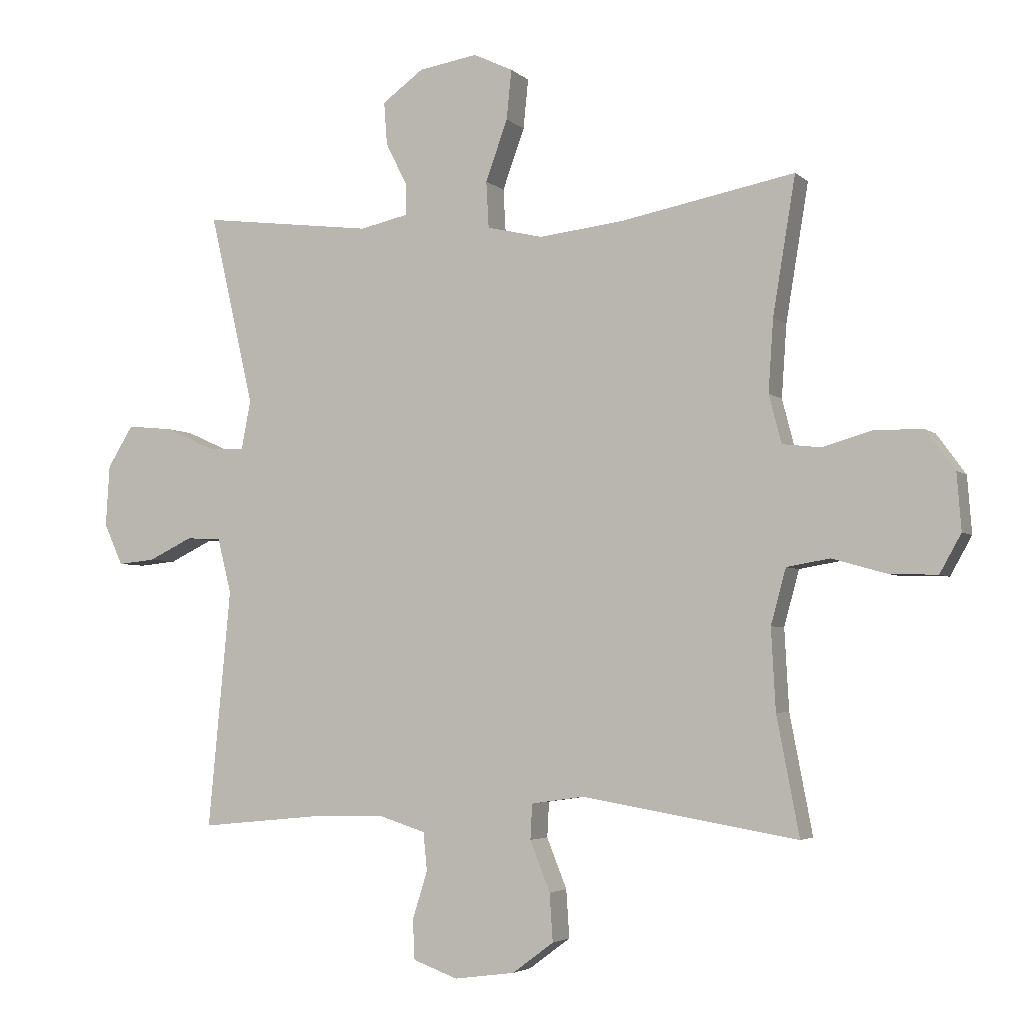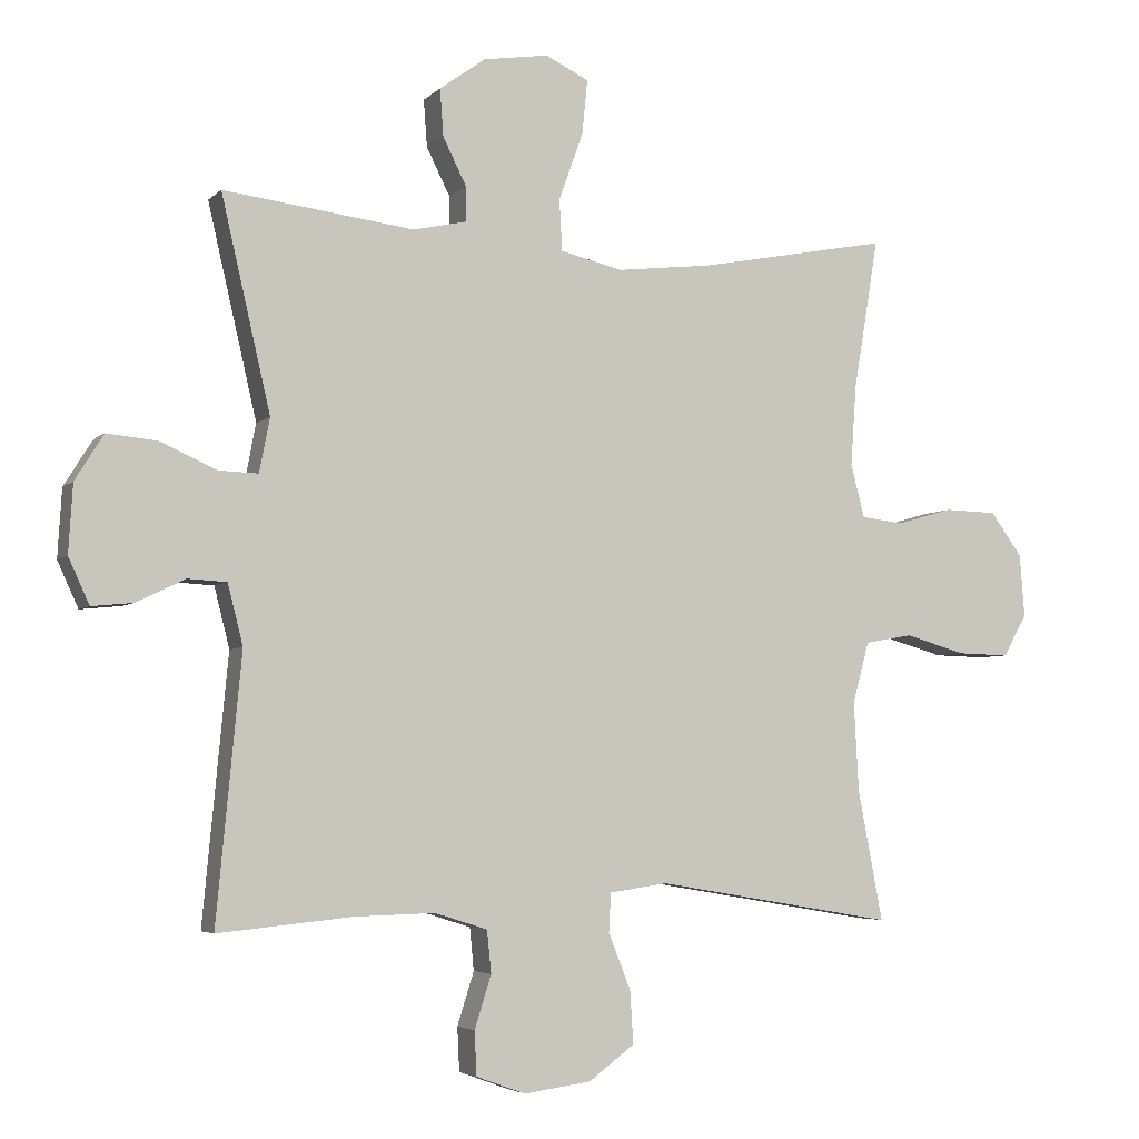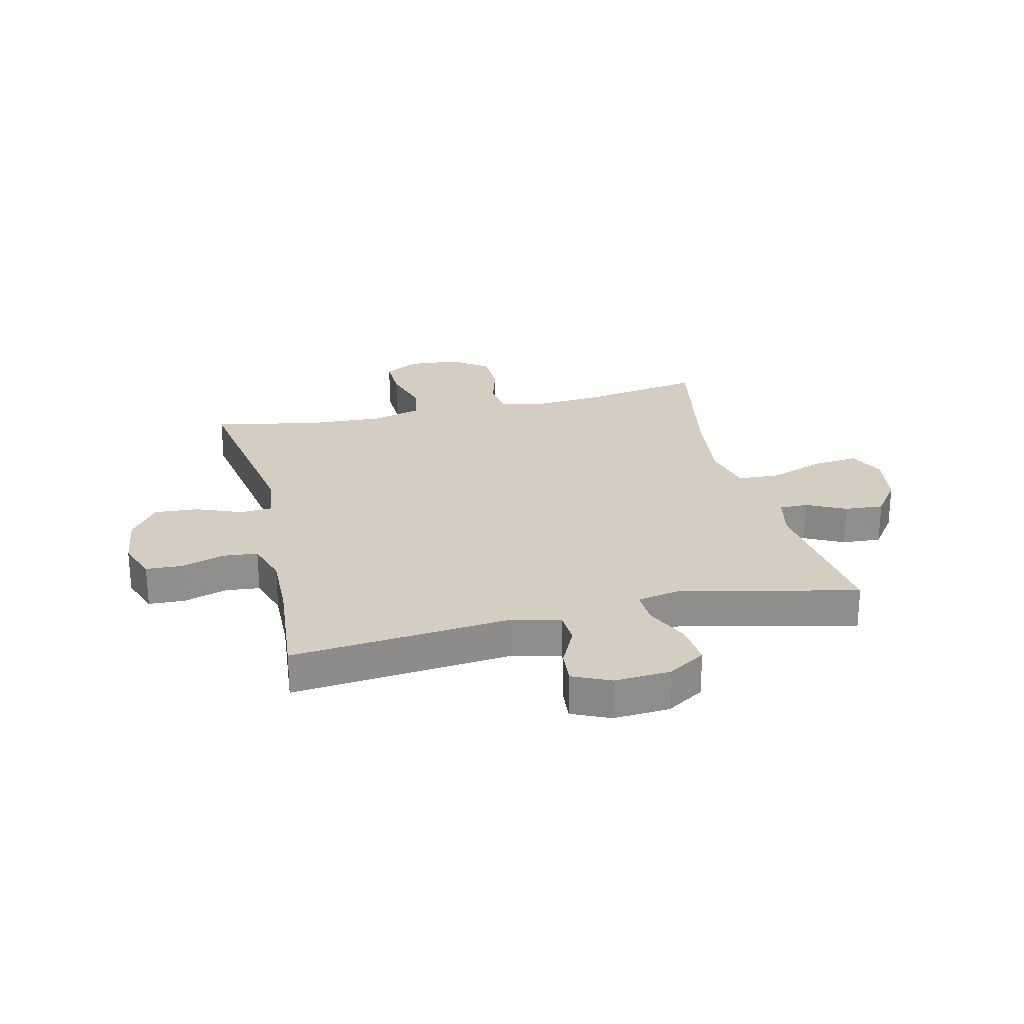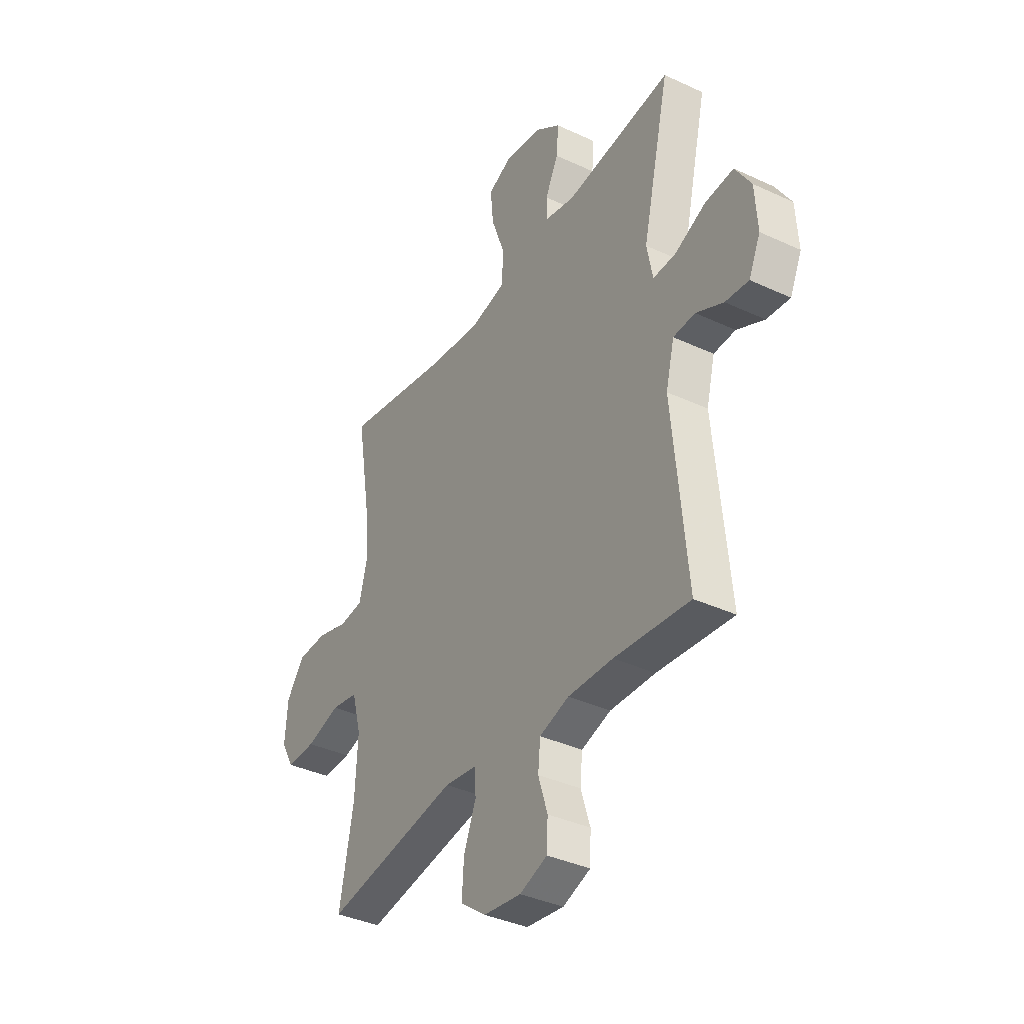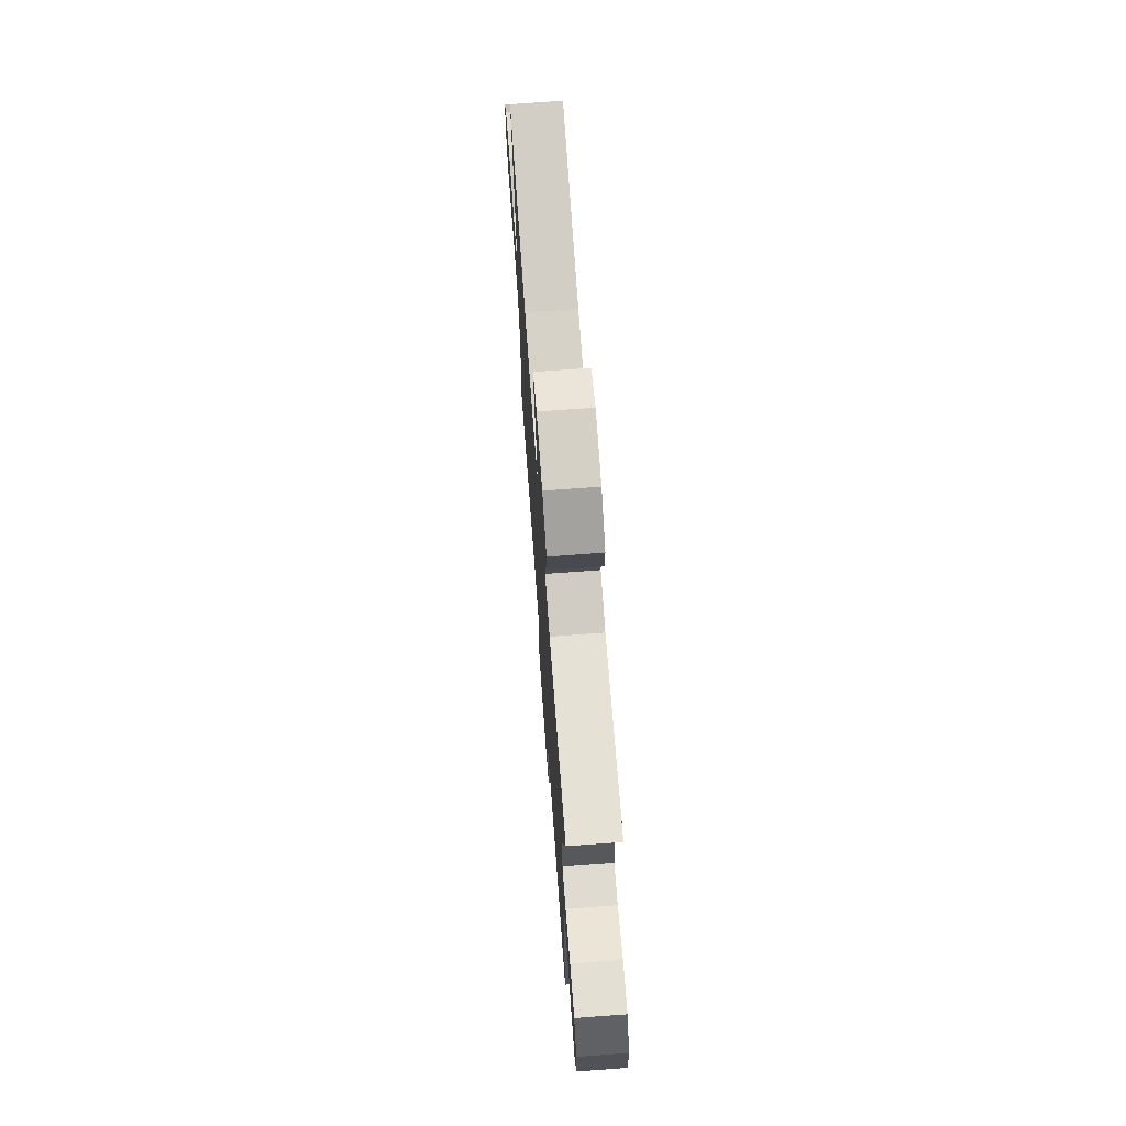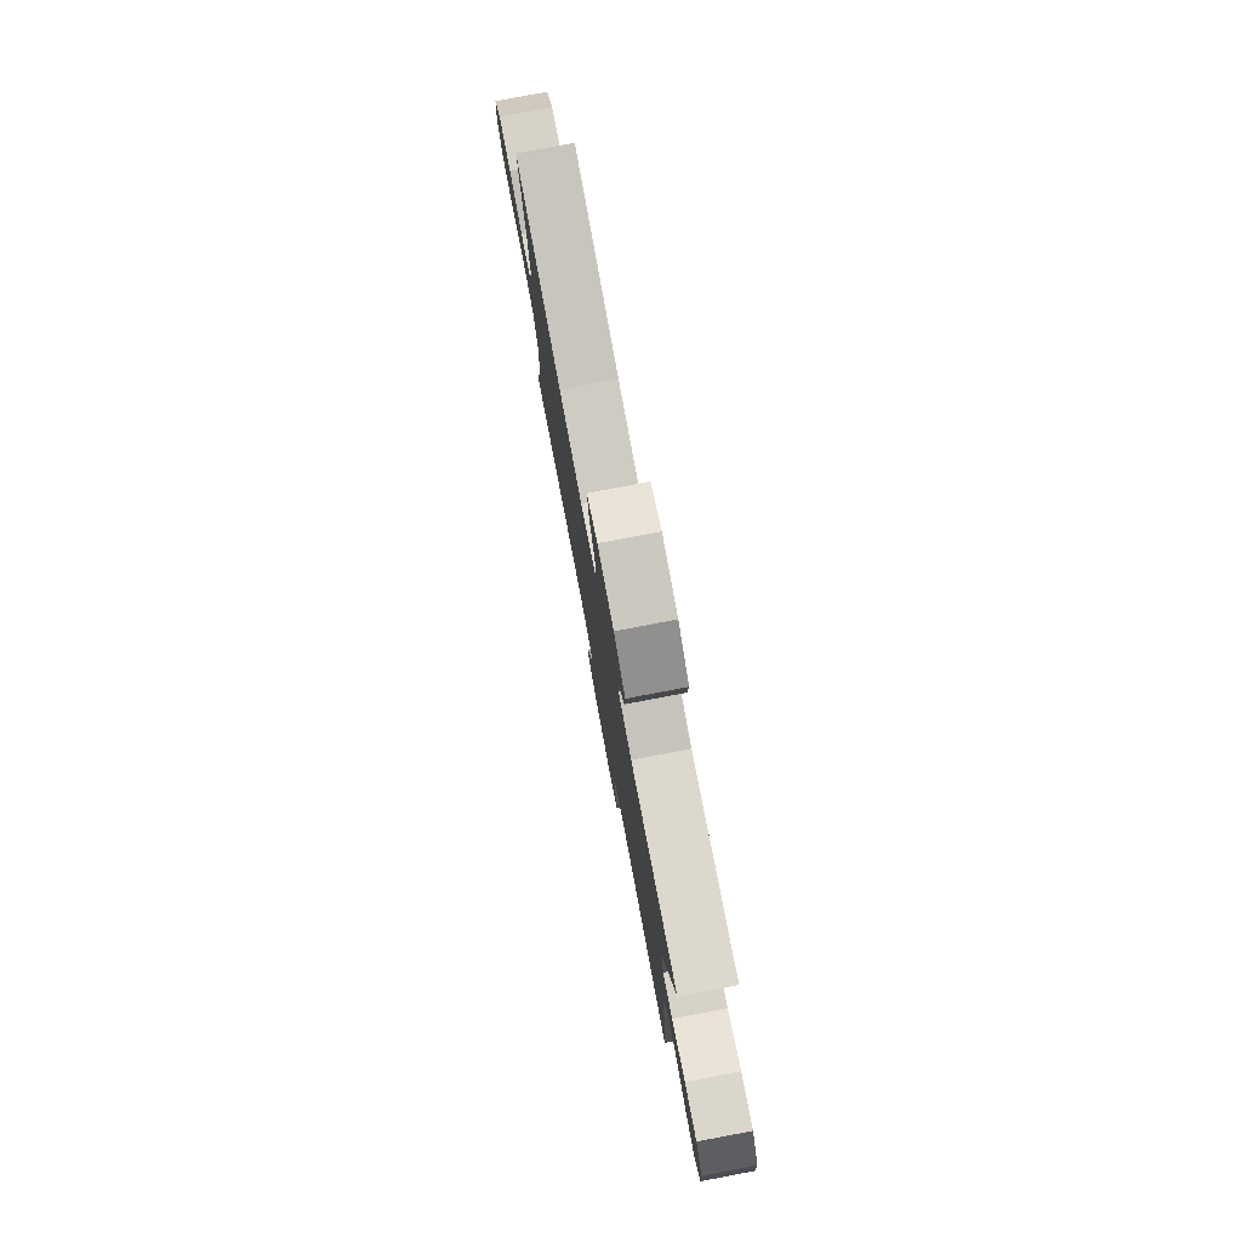
<metadata>
{"format":"obj","ext":"obj","renderer":"f3d","projection":"perspective","resolution":1024,"background":"white","views":[{"elev":-3.9,"azim":22.7,"up":"+Z"},{"elev":-4.4,"azim":-22.0,"up":"+Z"},{"elev":25.3,"azim":-103.4,"up":"+Y"},{"elev":-37.5,"azim":-120.8,"up":"+Z"},{"elev":71.8,"azim":-94.2,"up":"+Z"},{"elev":79.2,"azim":-100.7,"up":"+Z"}]}
</metadata>
<code>
v -0.5 0.07 -0.5
v -0.464 0.07 -0.119
v -0.486 0.07 -0.032
v -0.542 0.07 -0.029
v -0.612 0.07 -0.063
v -0.672 0.07 -0.069
v -0.702 0.07 -0.003
v -0.696 0.07 0.095
v -0.655 0.07 0.161
v -0.582 0.07 0.154
v -0.502 0.07 0.118
v -0.444 0.07 0.116
v -0.429 0.07 0.194
v -0.5 0.07 0.5
v -0.225 0.07 0.466
v -0.148 0.07 0.483
v -0.148 0.07 0.533
v -0.182 0.07 0.601
v -0.187 0.07 0.669
v -0.121 0.07 0.717
v -0.027 0.07 0.732
v 0.036 0.07 0.702
v 0.028 0.07 0.623
v -0.007 0.07 0.526
v -0.003 0.07 0.452
v 0.087 0.07 0.431
v 0.224 0.07 0.447
v 0.5 0.07 0.5
v 0.464 0.07 0.282
v 0.456 0.07 0.167
v 0.476 0.07 0.09
v 0.537 0.07 0.083
v 0.618 0.07 0.106
v 0.694 0.07 0.104
v 0.74 0.07 0.041
v 0.747 0.07 -0.049
v 0.713 0.07 -0.11
v 0.638 0.07 -0.108
v 0.55 0.07 -0.083
v 0.481 0.07 -0.095
v 0.457 0.07 -0.183
v 0.464 0.07 -0.312
v 0.5 0.07 -0.5
v 0.155 0.07 -0.442
v 0.071 0.07 -0.454
v 0.068 0.07 -0.51
v 0.1 0.07 -0.59
v 0.105 0.07 -0.666
v 0.039 0.07 -0.715
v -0.058 0.07 -0.728
v -0.129 0.07 -0.702
v -0.132 0.07 -0.639
v -0.108 0.07 -0.563
v -0.114 0.07 -0.502
v -0.19 0.07 -0.478
v -0.306 0.07 -0.481
v -0.5 0 -0.5
v -0.464 0 -0.119
v -0.486 0 -0.032
v -0.542 0 -0.029
v -0.612 0 -0.063
v -0.672 0 -0.069
v -0.702 0 -0.003
v -0.696 0 0.095
v -0.655 0 0.161
v -0.582 0 0.154
v -0.502 0 0.118
v -0.444 0 0.116
v -0.429 0 0.194
v -0.5 0 0.5
v -0.225 0 0.466
v -0.148 0 0.483
v -0.148 0 0.533
v -0.182 0 0.601
v -0.187 0 0.669
v -0.121 0 0.717
v -0.027 0 0.732
v 0.036 0 0.702
v 0.028 0 0.623
v -0.007 0 0.526
v -0.003 0 0.452
v 0.087 0 0.431
v 0.224 0 0.447
v 0.5 0 0.5
v 0.464 0 0.282
v 0.456 0 0.167
v 0.476 0 0.09
v 0.537 0 0.083
v 0.618 0 0.106
v 0.694 0 0.104
v 0.74 0 0.041
v 0.747 0 -0.049
v 0.713 0 -0.11
v 0.638 0 -0.108
v 0.55 0 -0.083
v 0.481 0 -0.095
v 0.457 0 -0.183
v 0.464 0 -0.312
v 0.5 0 -0.5
v 0.155 0 -0.442
v 0.071 0 -0.454
v 0.068 0 -0.51
v 0.1 0 -0.59
v 0.105 0 -0.666
v 0.039 0 -0.715
v -0.058 0 -0.728
v -0.129 0 -0.702
v -0.132 0 -0.639
v -0.108 0 -0.563
v -0.114 0 -0.502
v -0.19 0 -0.478
v -0.306 0 -0.481
f 51 52 53
f 50 51 53
f 49 50 53
f 48 49 53
f 47 48 53
f 46 47 53
f 45 46 53 54
f 42 43 44
f 41 42 44 45
f 45 54 55
f 41 45 55
f 40 41 55
f 37 38 39
f 36 37 39
f 35 36 39
f 34 35 39
f 33 34 39
f 32 33 39
f 31 32 39 40
f 27 28 29
f 26 27 29 30
f 40 55 56
f 31 40 56
f 30 31 56
f 26 30 56
f 25 26 56
f 22 23 24
f 21 22 24
f 20 21 24
f 19 20 24
f 18 19 24
f 17 18 24
f 13 14 15
f 12 13 15 16
f 9 10 11
f 8 9 11
f 7 8 11
f 6 7 11
f 5 6 11
f 4 5 11
f 3 4 11 12
f 2 3 12 16
f 56 1 2 16
f 16 17 24 25
f 16 25 56
f 109 108 107
f 109 107 106
f 109 106 105
f 109 105 104
f 109 104 103
f 109 103 102
f 110 109 102 101
f 100 99 98
f 101 100 98 97
f 111 110 101
f 111 101 97
f 111 97 96
f 95 94 93
f 95 93 92
f 95 92 91
f 95 91 90
f 95 90 89
f 95 89 88
f 96 95 88 87
f 85 84 83
f 86 85 83 82
f 112 111 96
f 112 96 87
f 112 87 86
f 112 86 82
f 112 82 81
f 80 79 78
f 80 78 77
f 80 77 76
f 80 76 75
f 80 75 74
f 80 74 73
f 71 70 69
f 72 71 69 68
f 67 66 65
f 67 65 64
f 67 64 63
f 67 63 62
f 67 62 61
f 67 61 60
f 68 67 60 59
f 72 68 59 58
f 72 58 57 112
f 81 80 73 72
f 112 81 72
f 1 57 58 2
f 2 58 59 3
f 3 59 60 4
f 4 60 61 5
f 5 61 62 6
f 6 62 63 7
f 7 63 64 8
f 8 64 65 9
f 9 65 66 10
f 10 66 67 11
f 11 67 68 12
f 12 68 69 13
f 13 69 70 14
f 14 70 71 15
f 15 71 72 16
f 16 72 73 17
f 17 73 74 18
f 18 74 75 19
f 19 75 76 20
f 20 76 77 21
f 21 77 78 22
f 22 78 79 23
f 23 79 80 24
f 24 80 81 25
f 25 81 82 26
f 26 82 83 27
f 27 83 84 28
f 28 84 85 29
f 29 85 86 30
f 30 86 87 31
f 31 87 88 32
f 32 88 89 33
f 33 89 90 34
f 34 90 91 35
f 35 91 92 36
f 36 92 93 37
f 37 93 94 38
f 38 94 95 39
f 39 95 96 40
f 40 96 97 41
f 41 97 98 42
f 42 98 99 43
f 43 99 100 44
f 44 100 101 45
f 45 101 102 46
f 46 102 103 47
f 47 103 104 48
f 48 104 105 49
f 49 105 106 50
f 50 106 107 51
f 51 107 108 52
f 52 108 109 53
f 53 109 110 54
f 54 110 111 55
f 55 111 112 56
f 56 112 57 1

</code>
